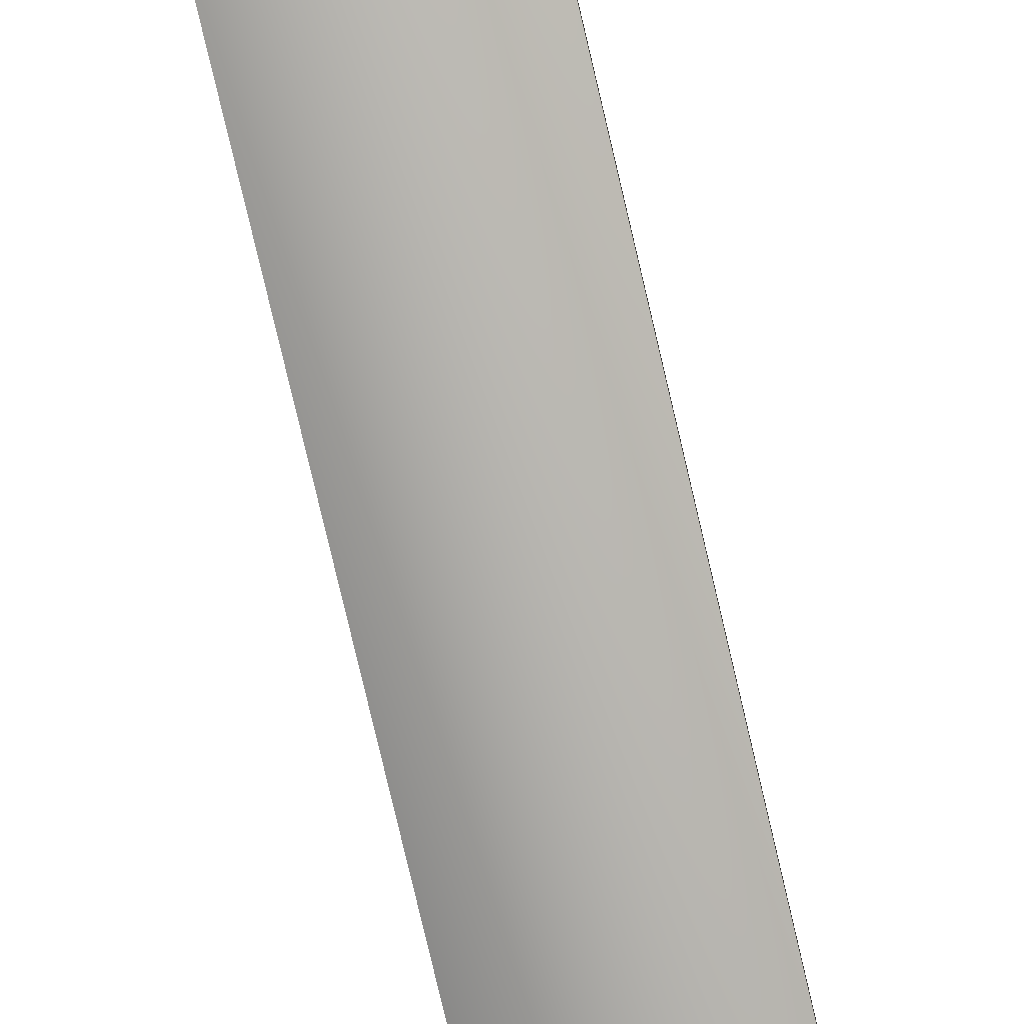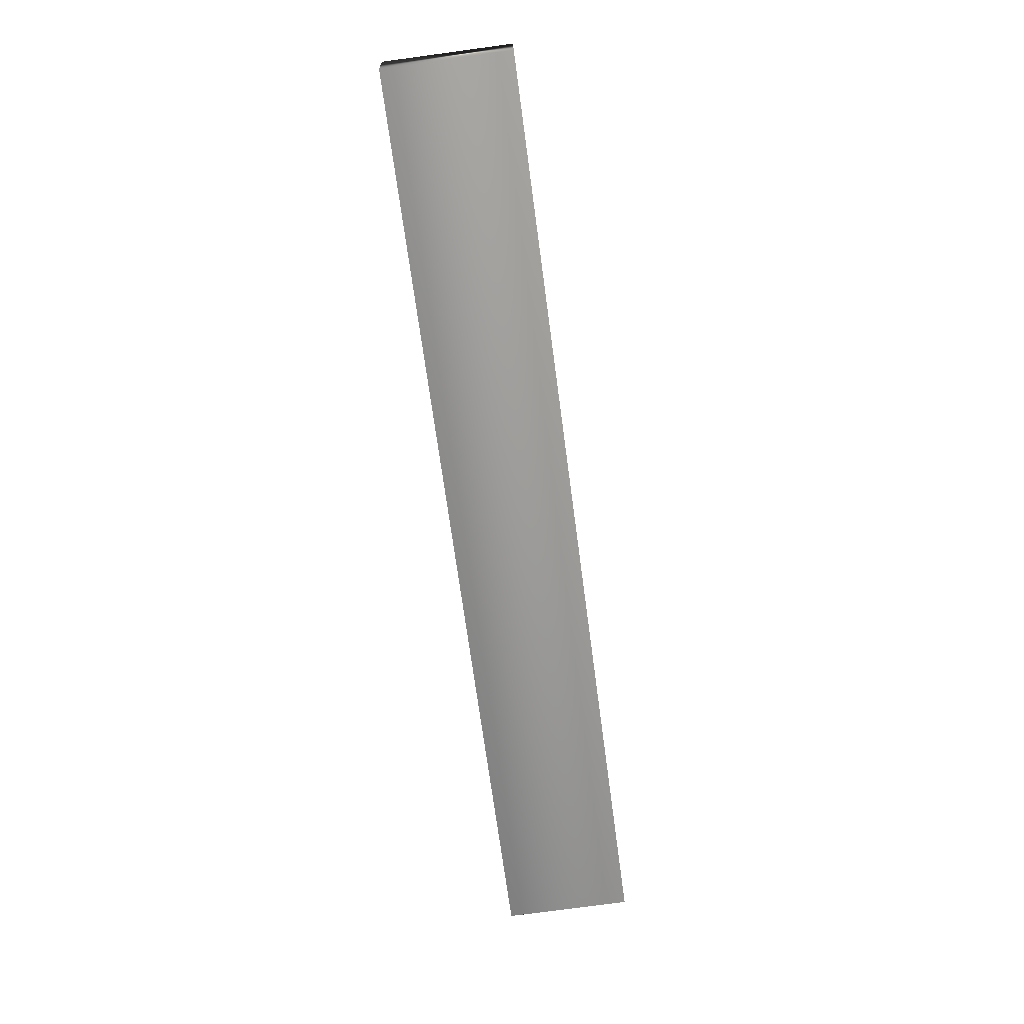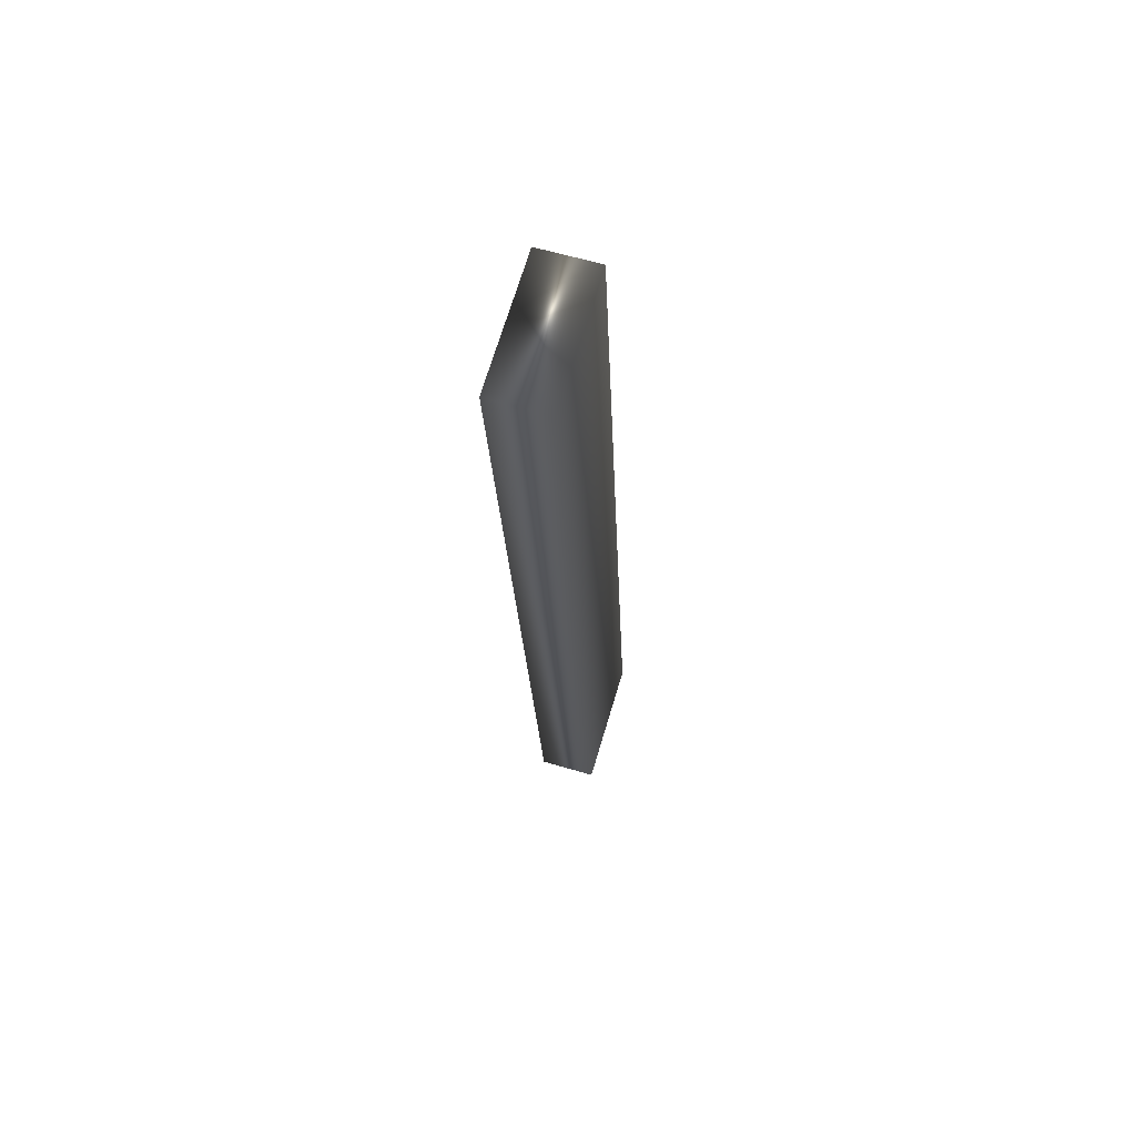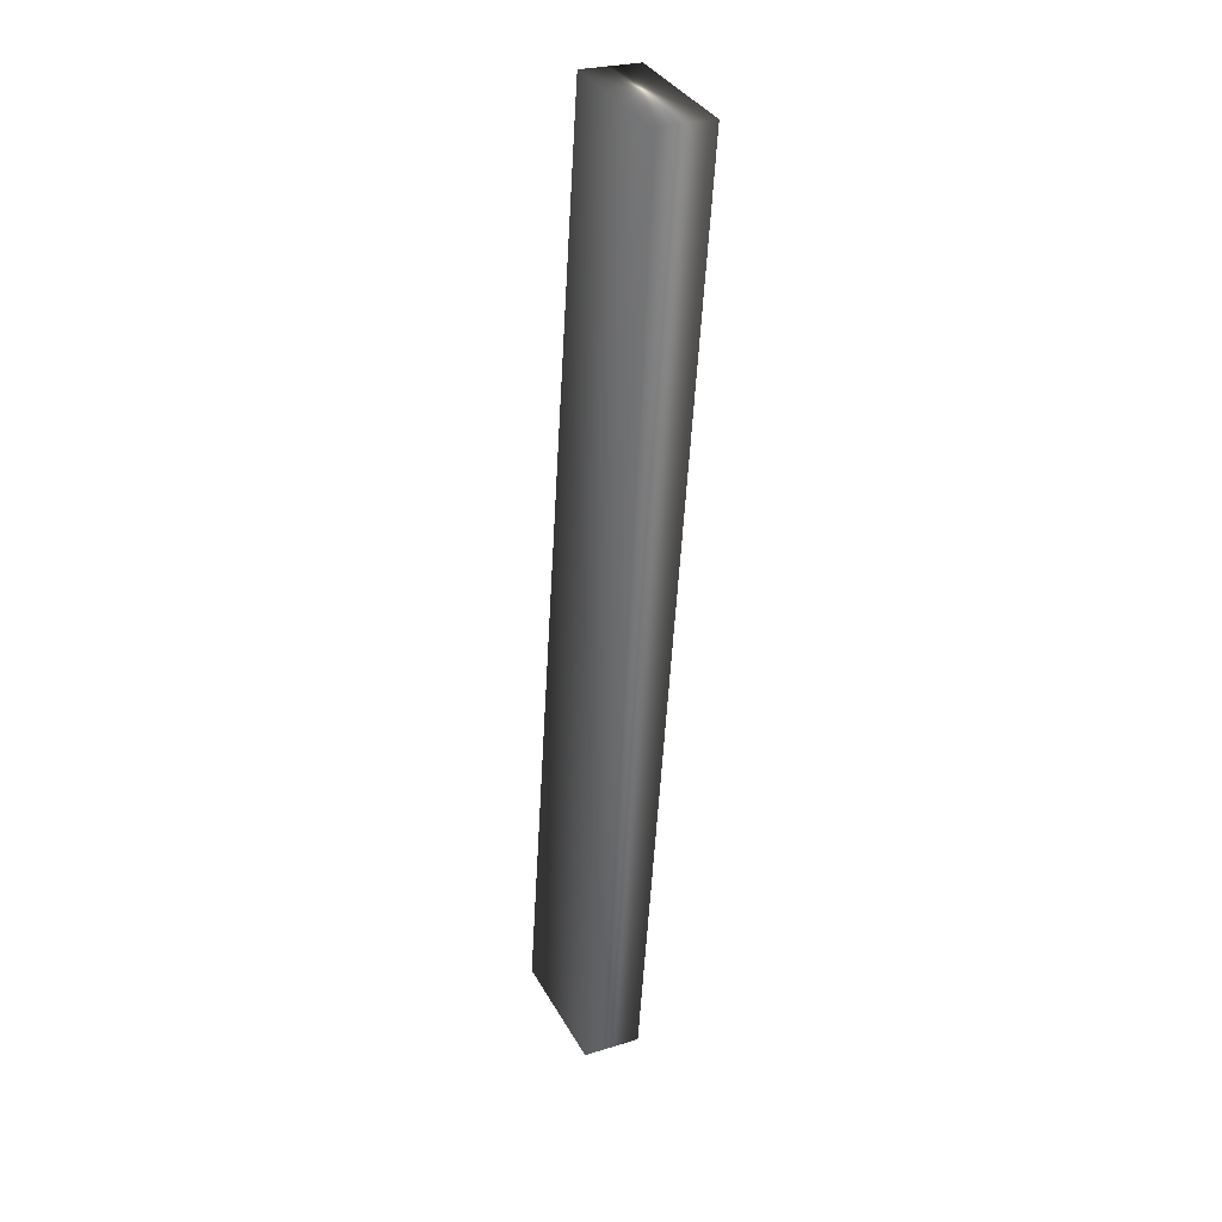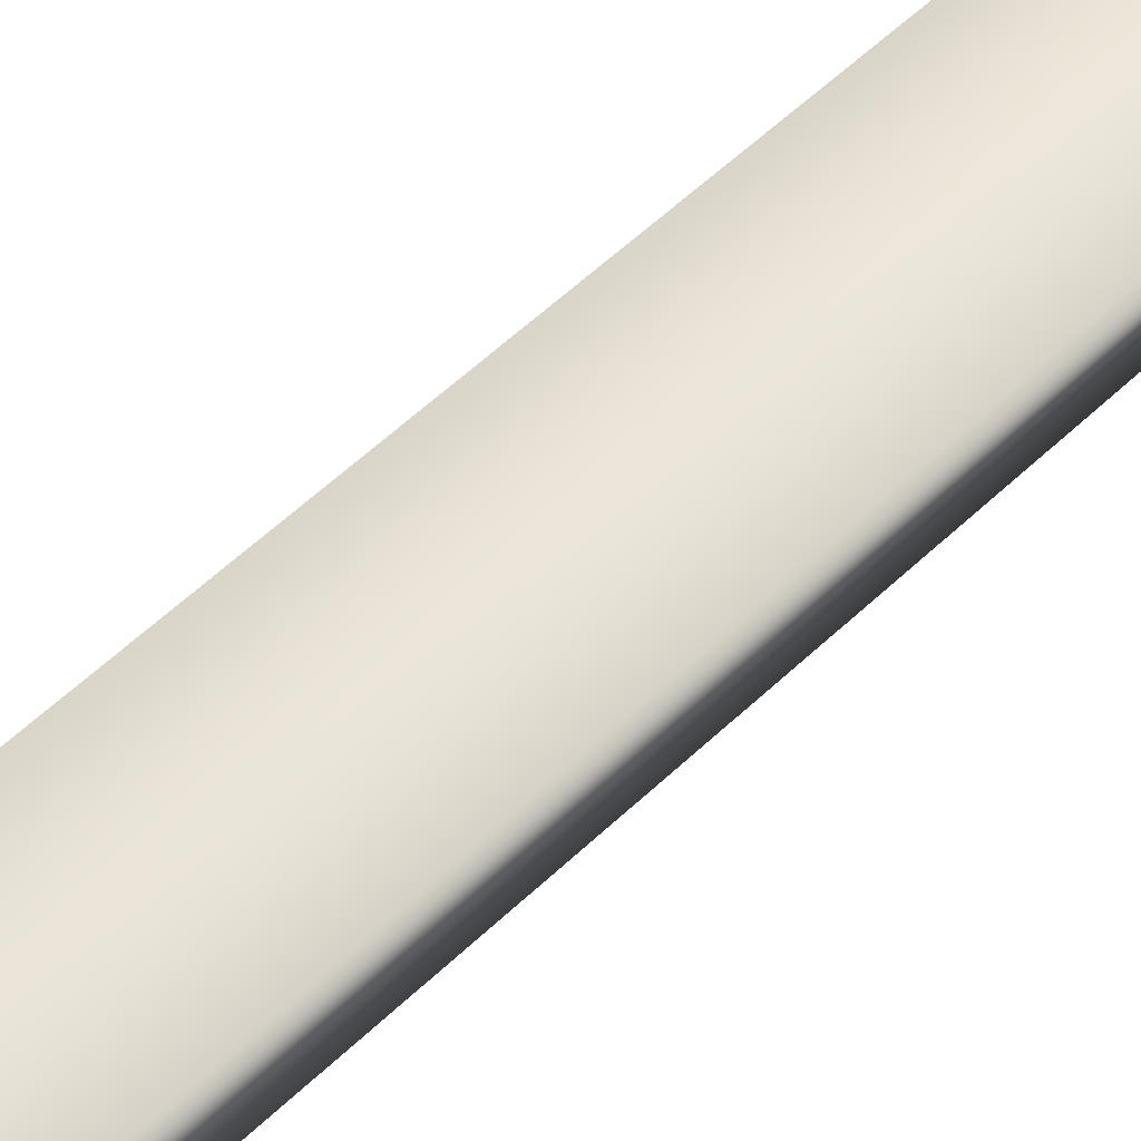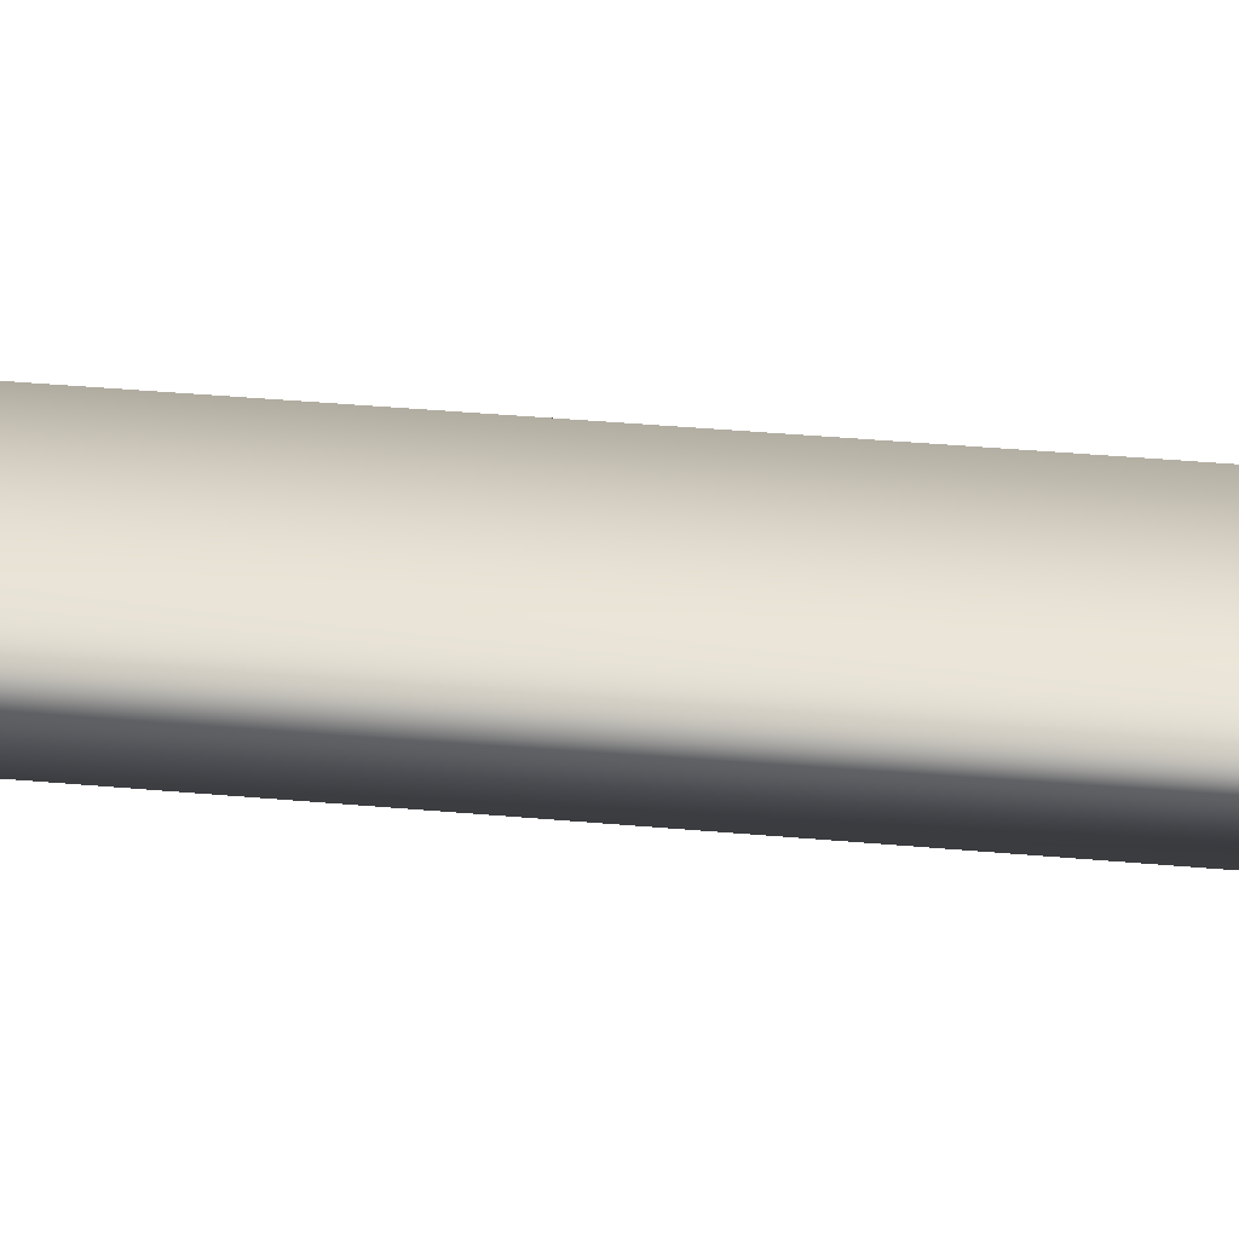
<metadata>
{"format":"obj","ext":"obj","renderer":"f3d","projection":"perspective","resolution":1024,"background":"white","views":[{"elev":-79.8,"azim":-159.1,"up":"+Y"},{"elev":20.6,"azim":179.0,"up":"+Z"},{"elev":61.1,"azim":106.8,"up":"+Z"},{"elev":26.5,"azim":64.3,"up":"+Z"},{"elev":56.2,"azim":-127.3,"up":"+Y"},{"elev":33.1,"azim":105.0,"up":"+Y"}]}
</metadata>
<code>
v -46.78 0.3333 71.12
v -46.41 0.3333 73.84
v -46.41 0.3333 71.07
v -46.04 0.3333 73.79
v -46.04 0.1667 73.79
v -46.41 0.1667 73.84
v -46.41 0.1667 71.07
v -46.78 0.1667 71.12
f 1 2 3
f 3 2 4
f 5 4 6
f 6 4 2
f 7 3 5
f 5 3 4
f 1 8 2
f 2 8 6
f 8 1 7
f 7 1 3
f 8 7 6
f 6 7 5

</code>
